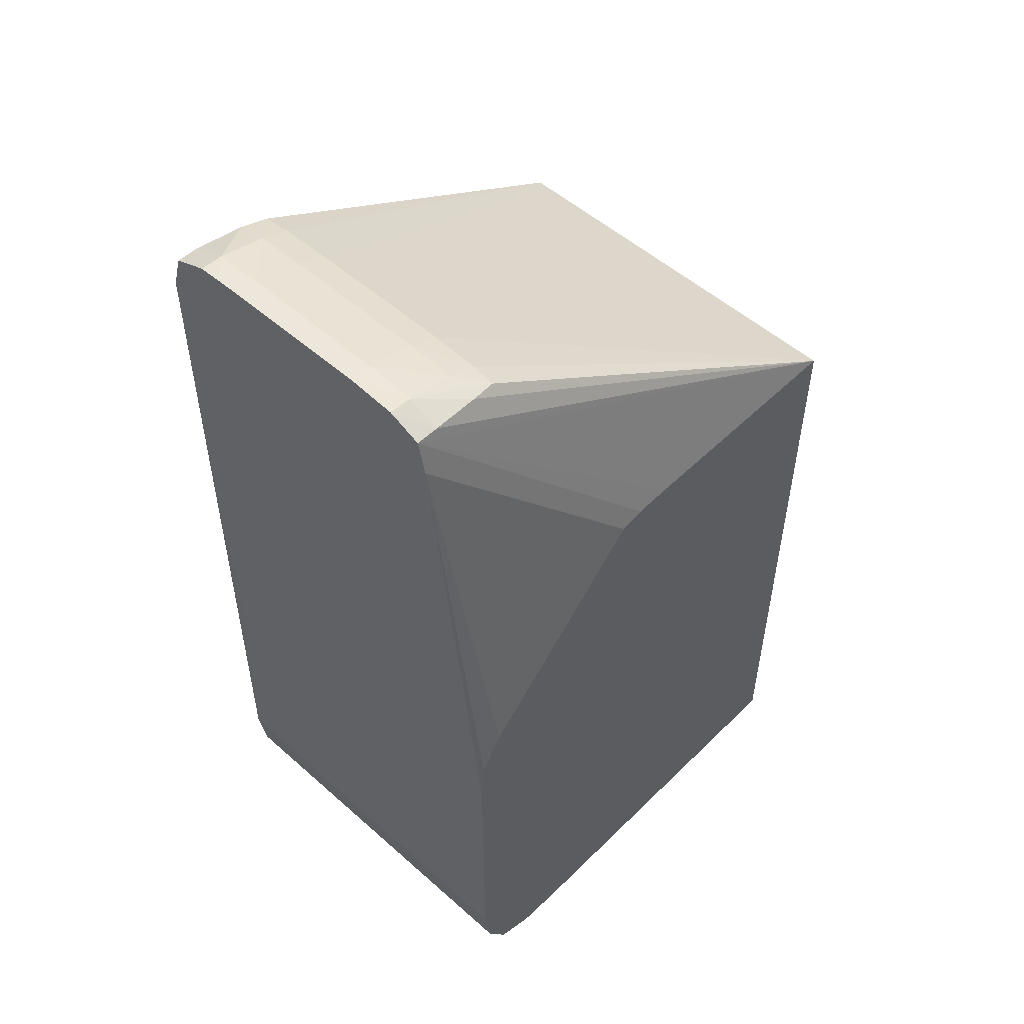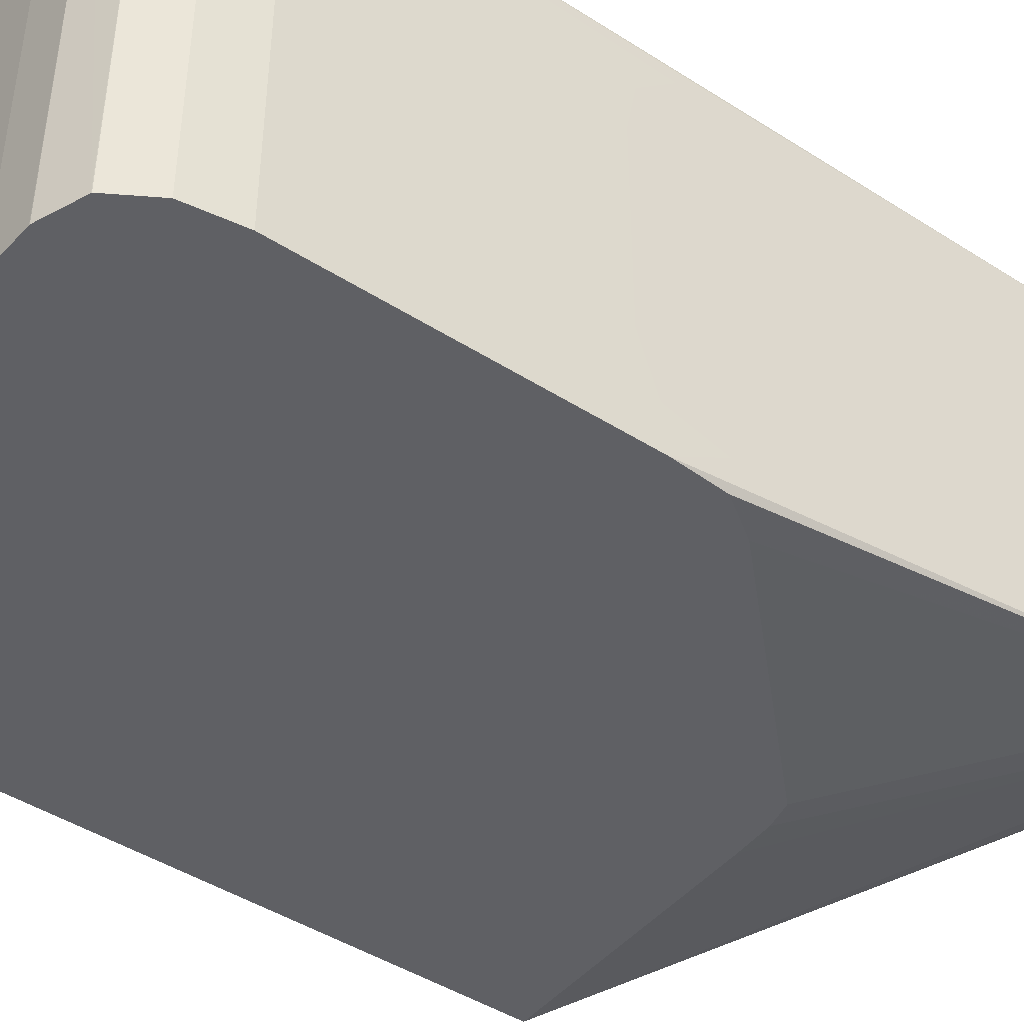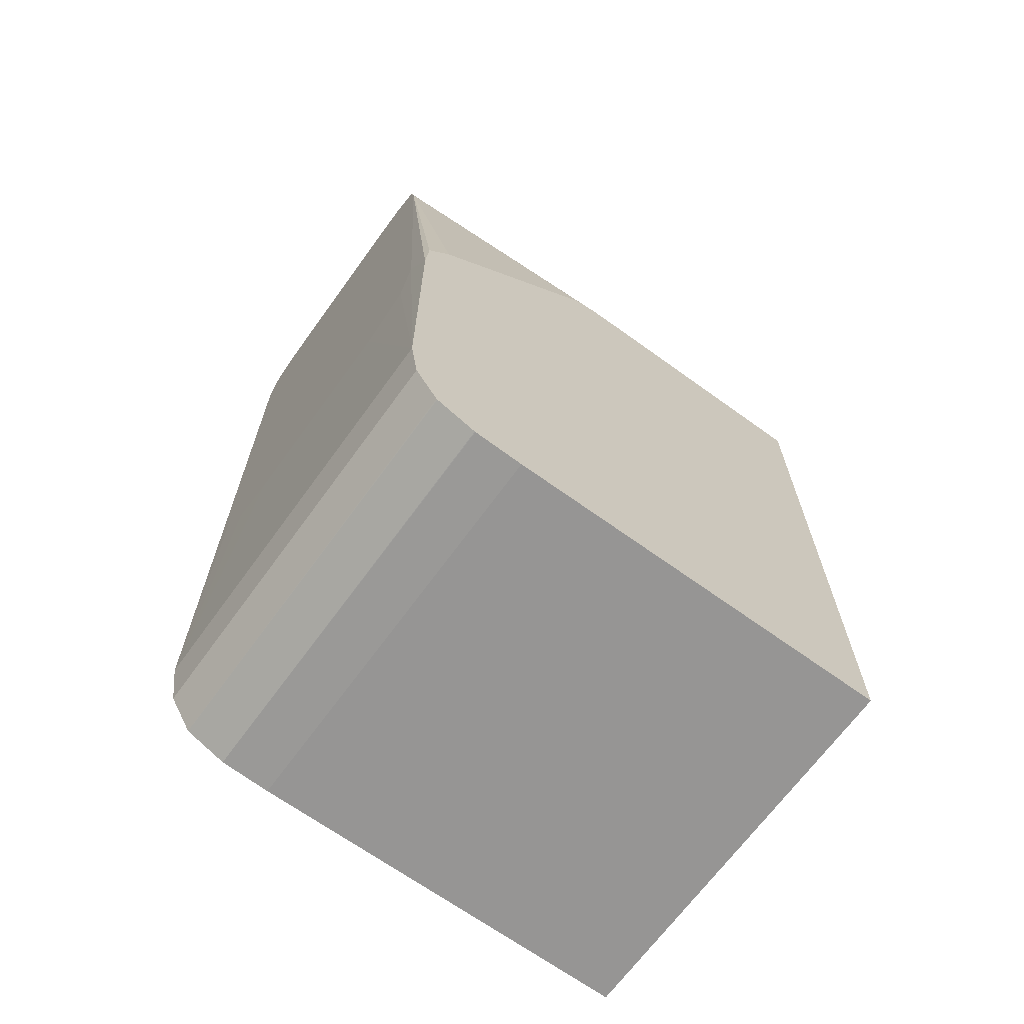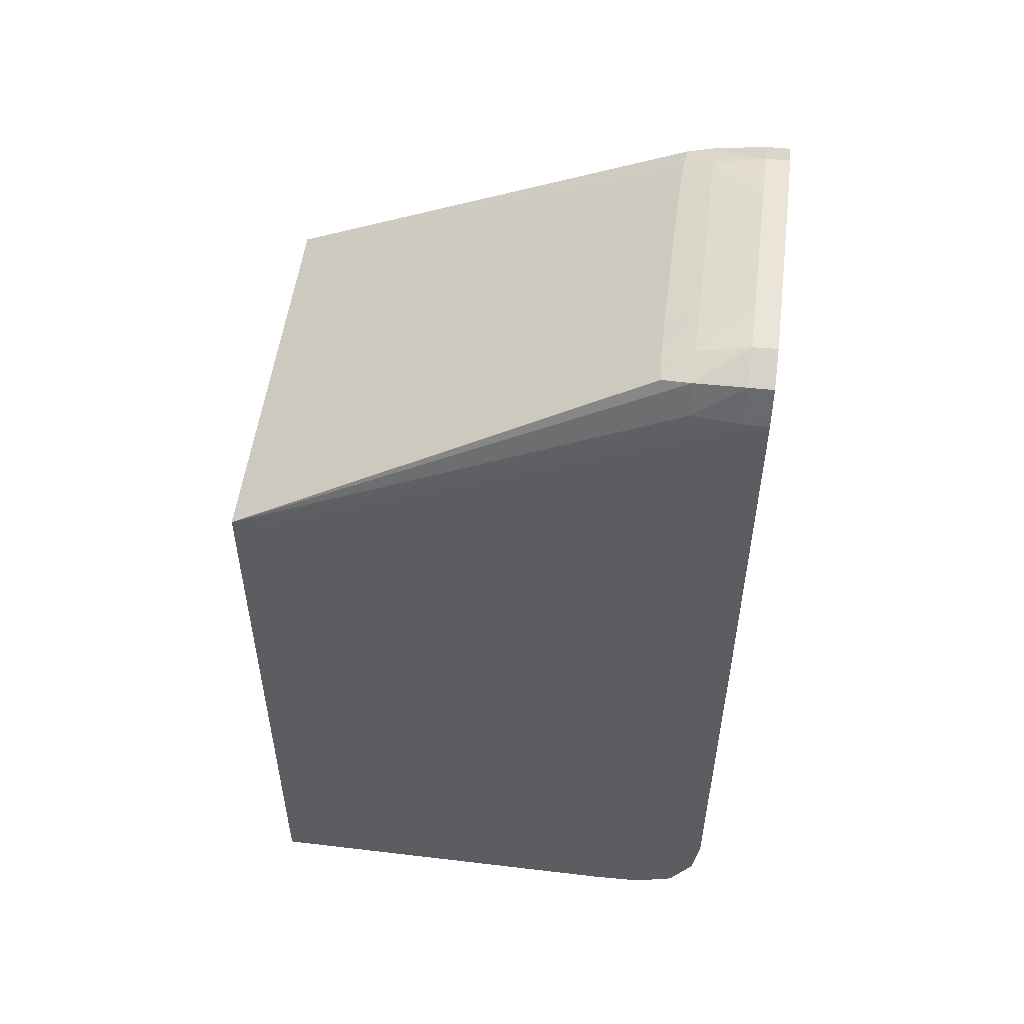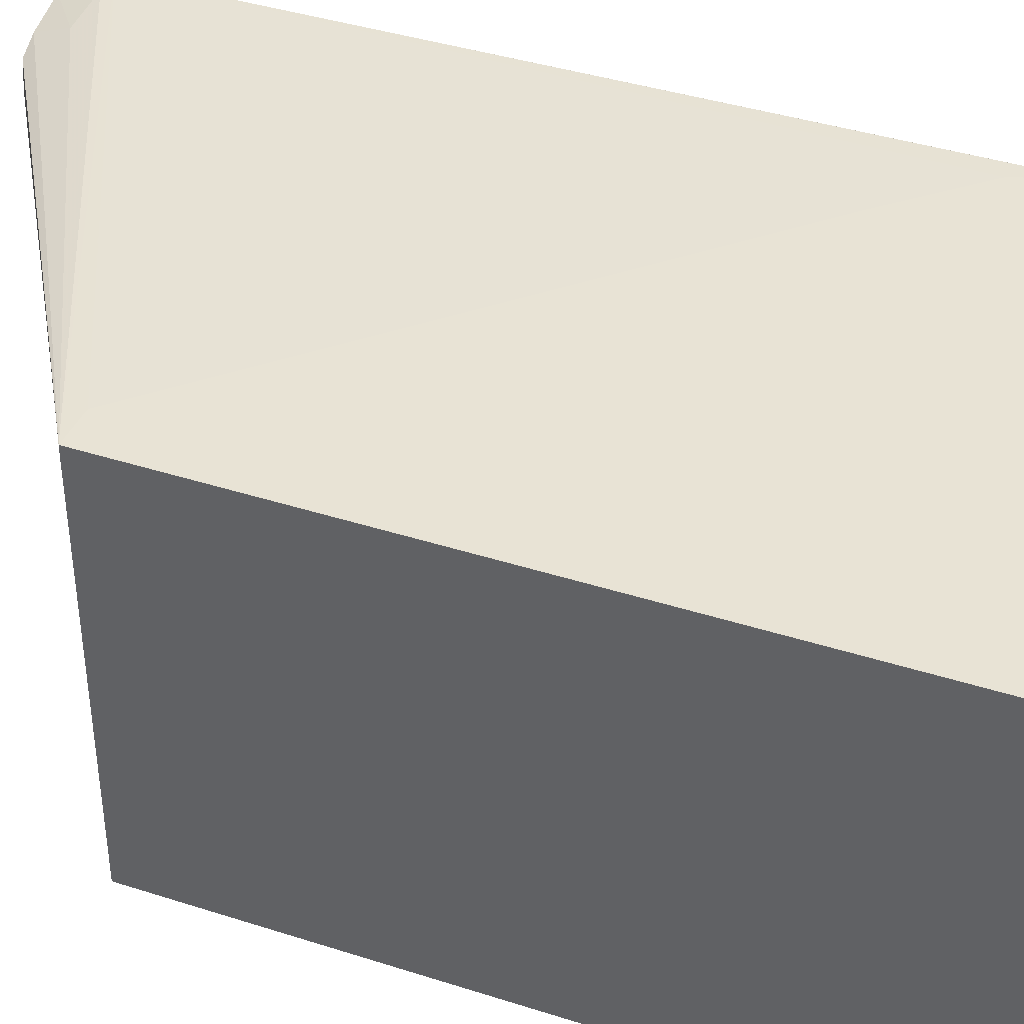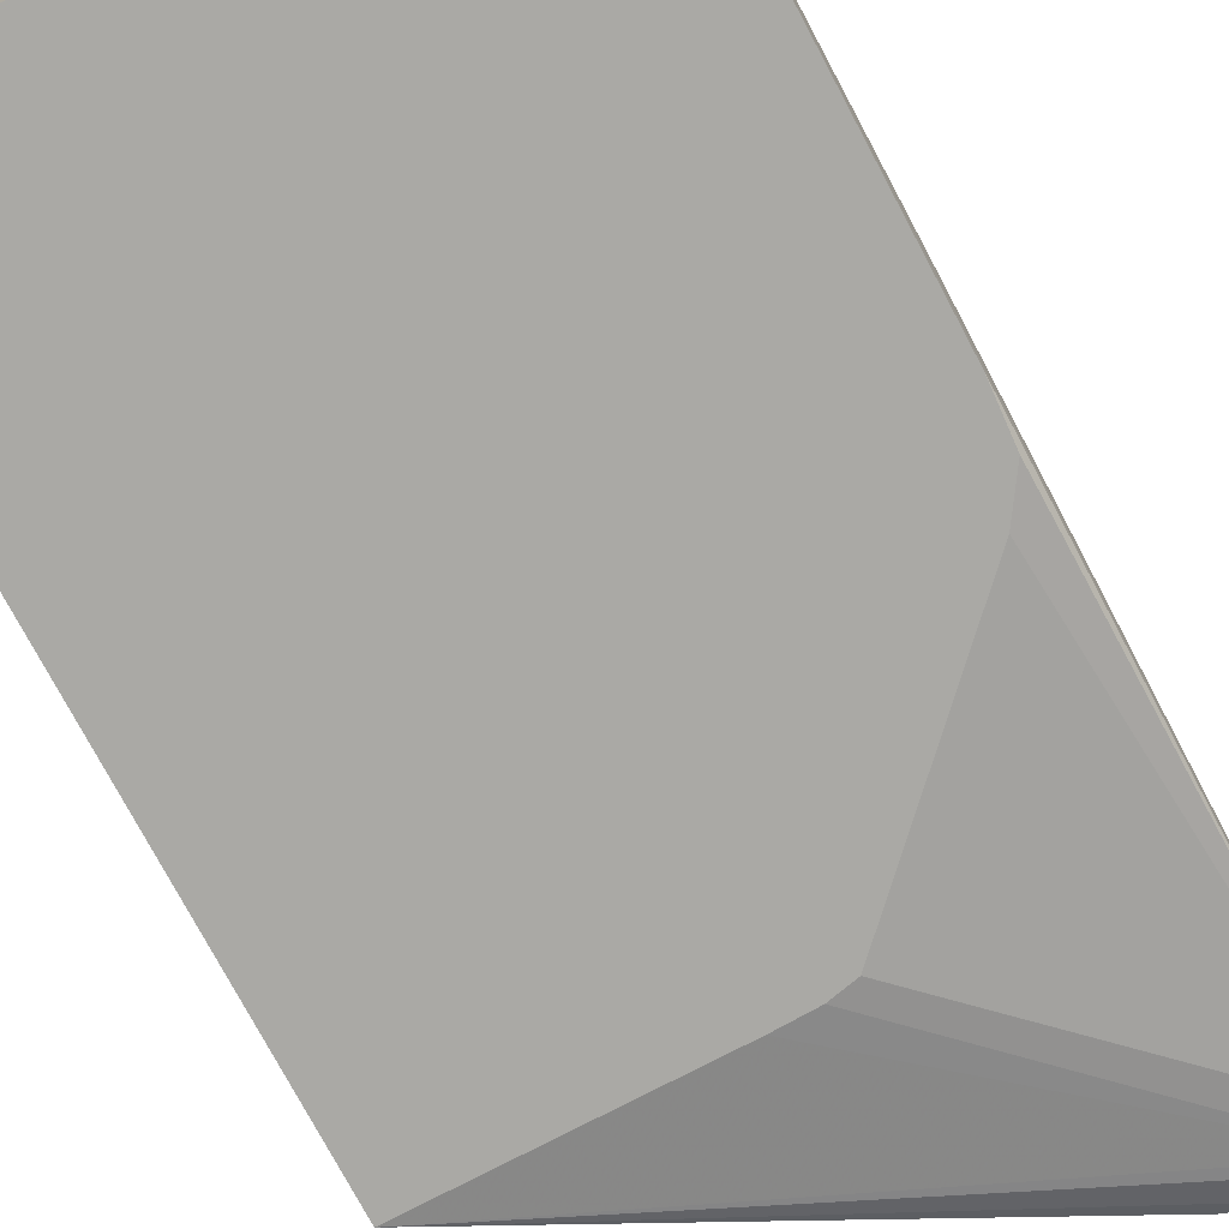
<metadata>
{"format":"obj","ext":"obj","renderer":"f3d","projection":"perspective","resolution":1024,"background":"white","views":[{"elev":52.4,"azim":133.6,"up":"+Y"},{"elev":-44.8,"azim":53.4,"up":"+Z"},{"elev":-67.6,"azim":144.1,"up":"+Y"},{"elev":52.8,"azim":7.3,"up":"+Y"},{"elev":41.1,"azim":-68.6,"up":"+Z"},{"elev":-75.4,"azim":27.9,"up":"+Z"}]}
</metadata>
<code>
v 0.1344 -0.000874 -0.02179
v 0.147 -0.000874 -0.02179
v 0.1344 -0.000874 -0.008959
v 0.1344 0.02087 -0.02179
v 0.1486 -0.0007903 -0.02179
v 0.147 -0.000874 -0.008959
v 0.1344 0.02087 -0.008959
v 0.1344 0.02087 -0.009199
v 0.1476 0.02886 -0.017
v 0.1477 0.02883 -0.01859
v 0.1477 0.02879 -0.01942
v 0.1486 0.02892 -0.01953
v 0.1502 0.02907 -0.01962
v 0.1509 0.02908 -0.01963
v 0.1422 0.02089 -0.02179
v 0.1486 -0.0007873 -0.02179
v 0.1486 -0.0007873 -0.008959
v 0.1355 0.02085 -0.008959
v 0.1509 0.02796 -0.00913
v 0.1502 0.02796 -0.009134
v 0.1486 0.02796 -0.009257
v 0.1486 0.02898 -0.009617
v 0.1477 0.02882 -0.009772
v 0.1476 0.02885 -0.01064
v 0.1476 0.02886 -0.01223
v 0.1486 0.02924 -0.017
v 0.1486 0.02916 -0.01859
v 0.1502 0.02952 -0.01859
v 0.1509 0.02955 -0.01859
v 0.1509 0.02796 -0.01987
v 0.1442 0.0207 -0.02179
v 0.1434 0.02086 -0.02179
v 0.1422 0.02089 -0.02179
v 0.1499 -0.0002817 -0.02179
v 0.1487 -0.0007573 -0.008959
v 0.1356 0.02084 -0.008959
v 0.1509 0.02712 -0.009126
v 0.1509 0.02854 -0.009301
v 0.1479 0.008241 -0.008959
v 0.1502 0.005743 -0.008959
v 0.1503 0.005687 -0.008959
v 0.1509 0.004128 -0.008959
v 0.1509 0.004035 -0.008959
v 0.1509 0.002539 -0.008959
v 0.1509 0.02917 -0.009491
v 0.1502 0.02916 -0.009494
v 0.1502 0.0296 -0.01064
v 0.1486 0.02922 -0.01064
v 0.1486 0.02924 -0.01223
v 0.1502 0.02965 -0.017
v 0.1509 0.02969 -0.017
v 0.1509 0.01366 -0.02089
v 0.1509 0.01207 -0.02179
v 0.1508 0.01366 -0.02179
v 0.1508 0.01368 -0.02179
v 0.15 0.0148 -0.02179
v 0.1442 0.02069 -0.02179
v 0.1499 -0.0002727 -0.02179
v 0.1499 -0.0002727 -0.008959
v 0.1509 0.01525 -0.009126
v 0.1509 0.01134 -0.01223
v 0.1509 0.01162 -0.01064
v 0.1509 0.01178 -0.01049
v 0.1509 0.0128 -0.009544
v 0.1509 0.01441 -0.009213
v 0.1506 0.0009509 -0.008959
v 0.1506 0.0009718 -0.02179
v 0.1509 0.002539 -0.02179
v 0.1509 0.0294 -0.01004
v 0.1509 0.02963 -0.01064
v 0.1509 0.02966 -0.01139
v 0.1509 0.02969 -0.01223
v 0.1502 0.02965 -0.01223
v 0.1509 0.01195 -0.0204
v 0.1499 -0.0002577 -0.02179
v 0.1506 0.0008791 -0.008959
v 0.1509 0.01134 -0.017
v 0.1506 0.0009509 -0.02179
v 0.1509 0.01189 -0.02032
v 0.1509 0.01134 -0.01859
f 1 2 6
f 1 6 3
f 1 3 7
f 1 7 8
f 1 8 4
f 1 4 15
f 1 15 33
f 1 33 32
f 1 32 31
f 1 31 57
f 1 57 56
f 1 56 55
f 1 55 54
f 1 54 53
f 1 53 68
f 1 68 67
f 1 67 78
f 1 78 75
f 1 75 58
f 1 58 34
f 1 34 16
f 1 16 5
f 1 5 2
f 2 5 6
f 3 6 17
f 3 17 35
f 3 35 59
f 3 59 76
f 3 76 66
f 3 66 44
f 3 44 43
f 3 43 42
f 3 42 41
f 3 41 40
f 3 40 39
f 3 39 36
f 3 36 18
f 3 18 7
f 4 8 25
f 4 25 9
f 4 9 10
f 4 10 11
f 4 11 12
f 4 12 13
f 4 13 14
f 4 14 15
f 5 16 17
f 5 17 6
f 7 18 19
f 7 19 20
f 7 20 21
f 7 21 22
f 7 22 23
f 7 23 24
f 7 24 8
f 8 24 25
f 9 25 49
f 9 49 26
f 9 26 10
f 10 26 27
f 10 27 11
f 11 27 28
f 11 28 12
f 12 28 13
f 13 28 29
f 13 29 14
f 14 29 51
f 14 51 72
f 14 72 71
f 14 71 70
f 14 70 69
f 14 69 45
f 14 45 38
f 14 38 19
f 14 19 37
f 14 37 60
f 14 60 65
f 14 65 64
f 14 64 63
f 14 63 62
f 14 62 61
f 14 61 77
f 14 77 80
f 14 80 79
f 14 79 74
f 14 74 52
f 14 52 30
f 14 30 31
f 14 31 32
f 14 32 33
f 14 33 15
f 16 34 35
f 16 35 17
f 18 36 19
f 19 38 20
f 19 36 39
f 19 39 40
f 19 40 41
f 19 41 42
f 19 42 43
f 19 43 44
f 19 44 37
f 20 38 45
f 20 45 46
f 20 46 21
f 21 46 22
f 22 46 47
f 22 47 23
f 23 47 48
f 23 48 24
f 24 48 49
f 24 49 25
f 26 49 73
f 26 73 50
f 26 50 27
f 27 50 28
f 28 50 51
f 28 51 29
f 30 52 53
f 30 53 54
f 30 54 55
f 30 55 56
f 30 56 57
f 30 57 31
f 34 58 59
f 34 59 35
f 37 44 60
f 44 61 62
f 44 62 63
f 44 63 64
f 44 64 65
f 44 65 60
f 44 66 67
f 44 67 68
f 44 68 77
f 44 77 61
f 45 69 46
f 46 69 47
f 47 69 70
f 47 70 71
f 47 71 72
f 47 72 73
f 47 73 48
f 48 73 49
f 50 73 72
f 50 72 51
f 52 74 68
f 52 68 53
f 58 75 59
f 59 75 76
f 66 76 78
f 66 78 67
f 68 74 79
f 68 79 80
f 68 80 77
f 75 78 76

</code>
